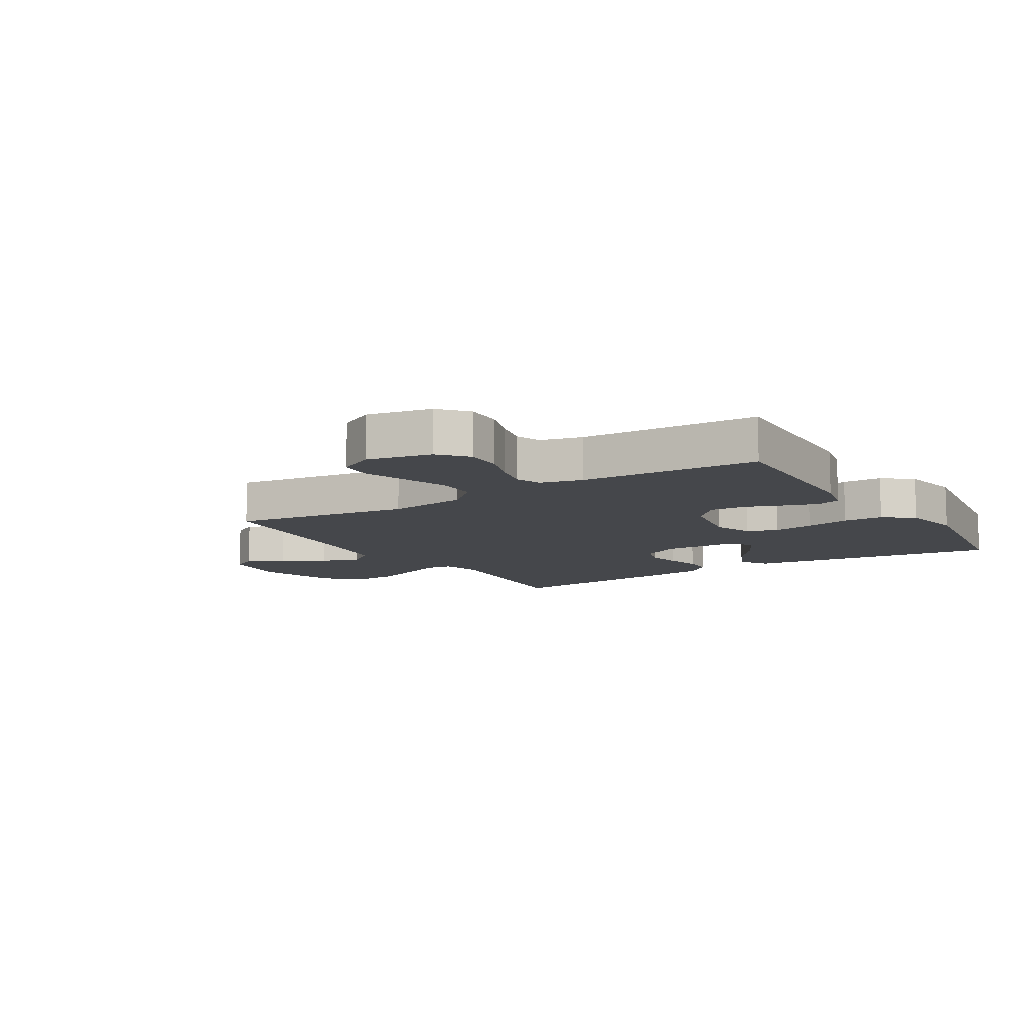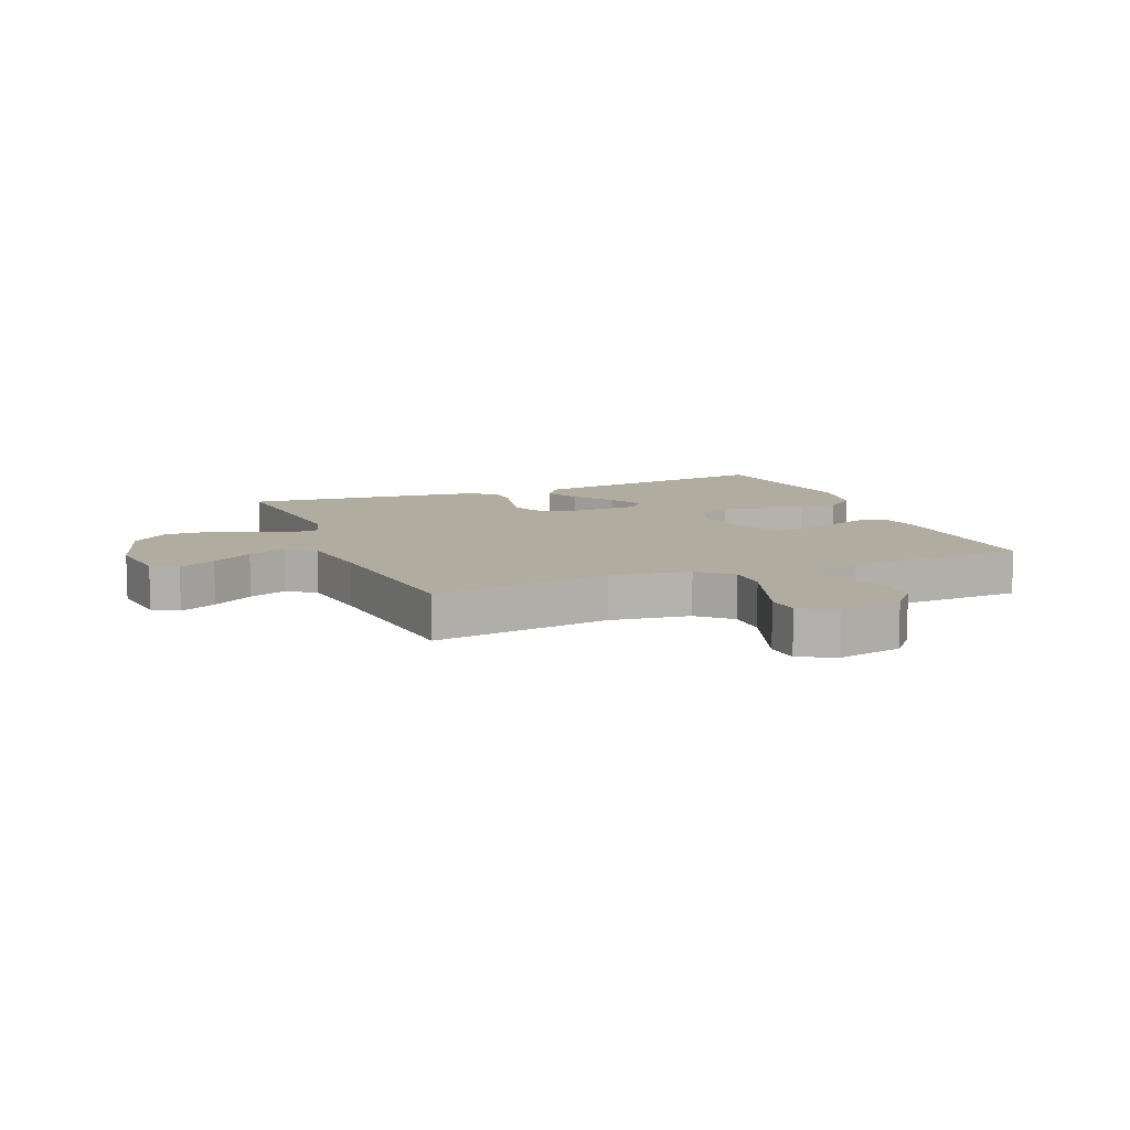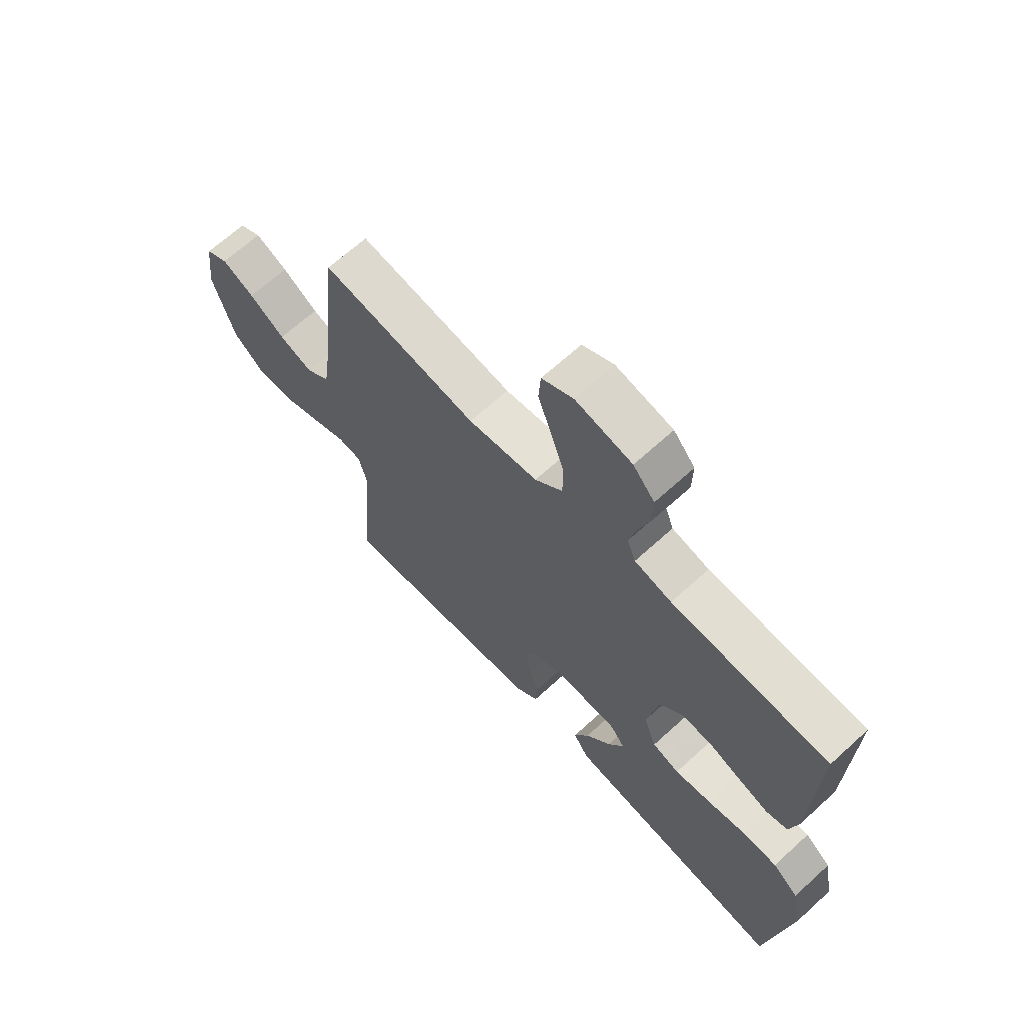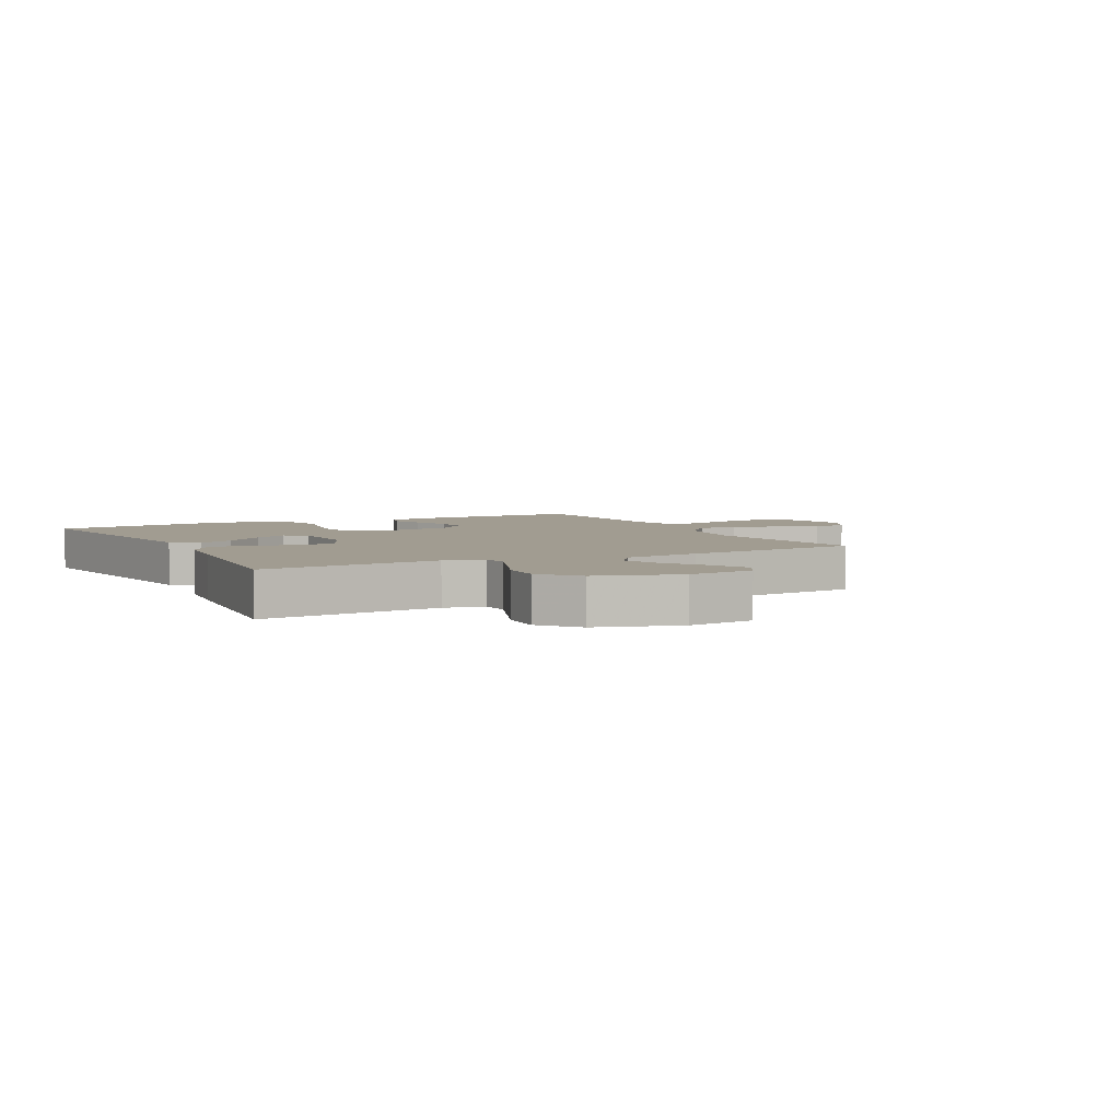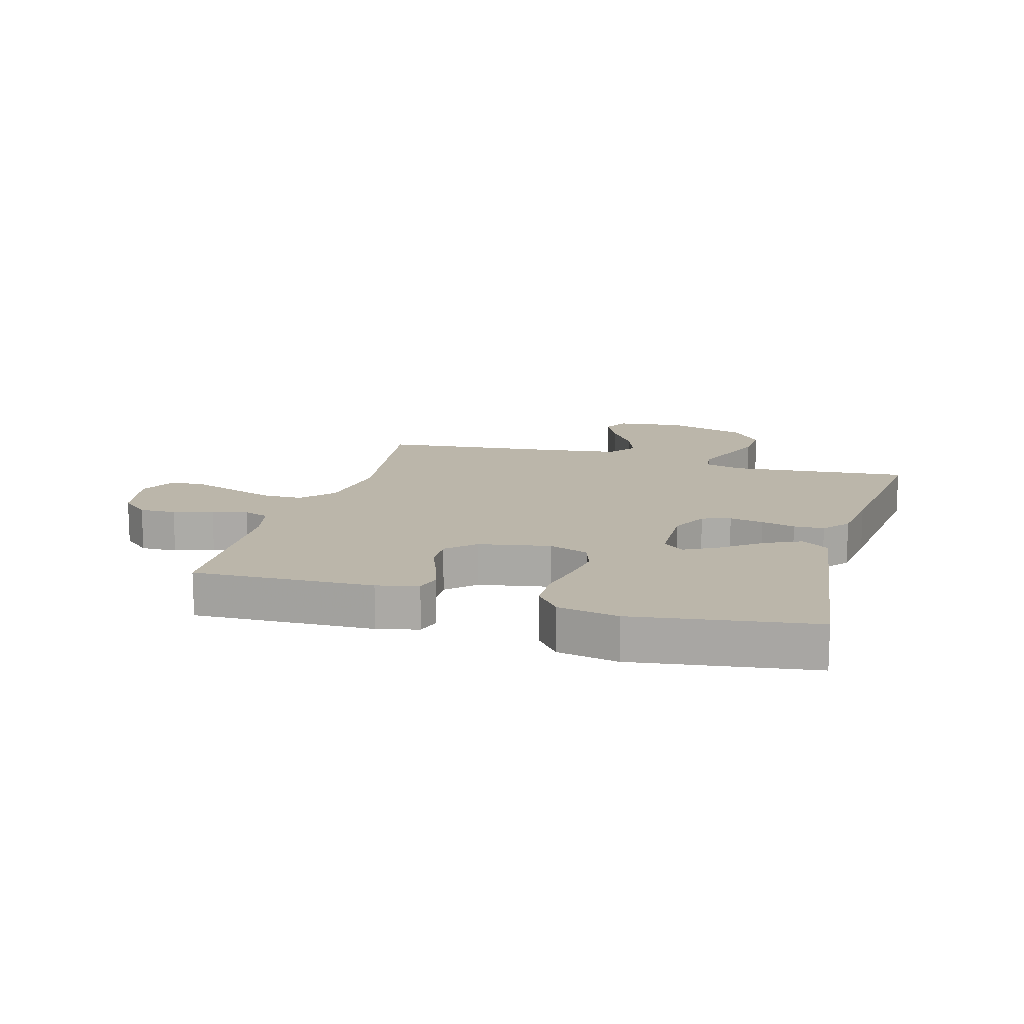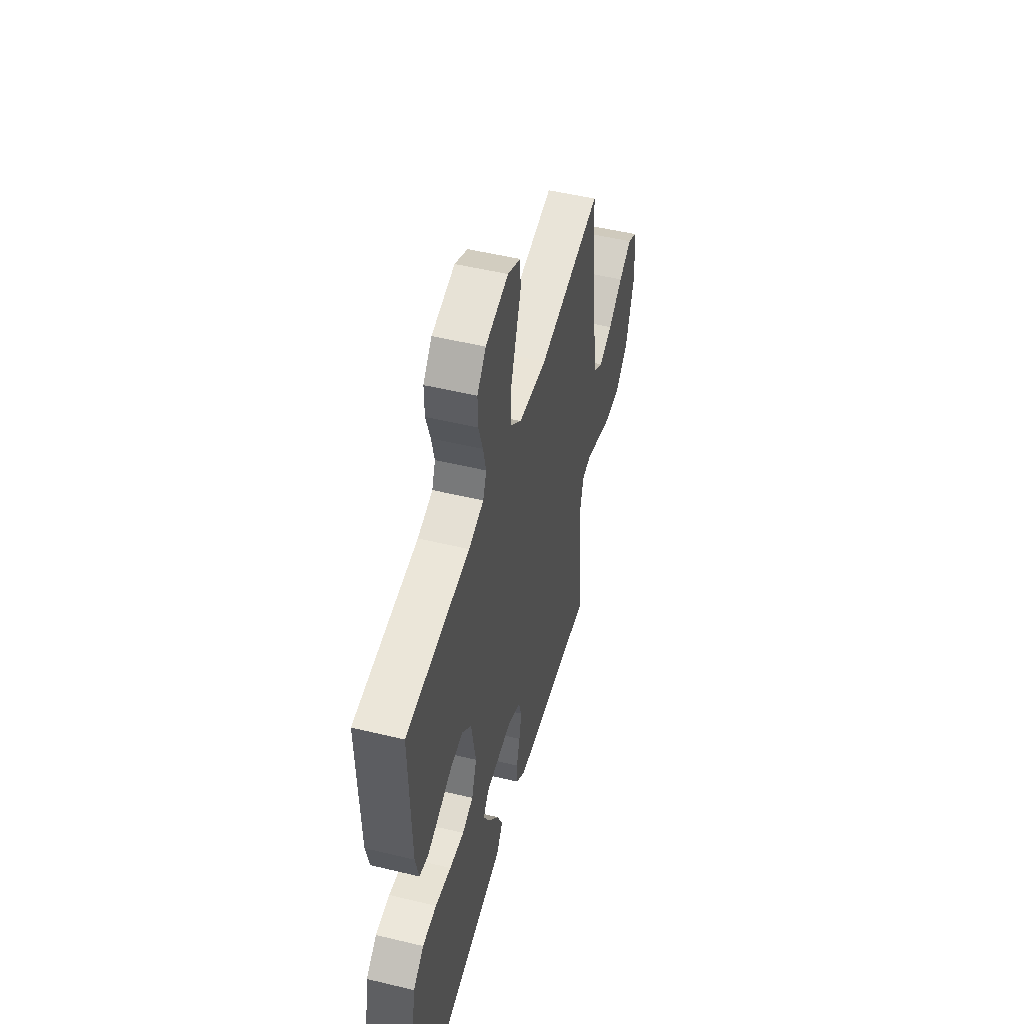
<metadata>
{"format":"obj","ext":"obj","renderer":"f3d","projection":"perspective","resolution":1024,"background":"white","views":[{"elev":-10.2,"azim":31.9,"up":"+Y"},{"elev":10.0,"azim":-22.1,"up":"+Y"},{"elev":66.5,"azim":47.5,"up":"+Z"},{"elev":4.5,"azim":-117.5,"up":"+Y"},{"elev":14.0,"azim":106.0,"up":"+Y"},{"elev":50.7,"azim":104.8,"up":"+Z"}]}
</metadata>
<code>
v -0.5 0.07 -0.5
v -0.473 0.07 -0.2
v -0.49 0.07 -0.134
v -0.535 0.07 -0.129
v -0.599 0.07 -0.155
v -0.672 0.07 -0.184
v -0.744 0.07 -0.188
v -0.806 0.07 -0.136
v -0.848 0.07 0
v -0.834 0.07 0.112
v -0.791 0.07 0.136
v -0.729 0.07 0.106
v -0.66 0.07 0.061
v -0.596 0.07 0.037
v -0.55 0.07 0.071
v -0.532 0.07 0.2
v -0.5 0.07 0.5
v -0.2 0.07 0.457
v -0.066 0.07 0.476
v -0.013 0.07 0.525
v -0.013 0.07 0.593
v -0.039 0.07 0.668
v -0.064 0.07 0.74
v -0.06 0.07 0.797
v 0 0.07 0.828
v 0.108 0.07 0.806
v 0.149 0.07 0.759
v 0.148 0.07 0.698
v 0.127 0.07 0.633
v 0.113 0.07 0.574
v 0.129 0.07 0.531
v 0.2 0.07 0.514
v 0.5 0.07 0.5
v 0.49 0.07 0.2
v 0.474 0.07 0.131
v 0.433 0.07 0.119
v 0.376 0.07 0.138
v 0.313 0.07 0.162
v 0.254 0.07 0.165
v 0.21 0.07 0.119
v 0.188 0.07 0
v 0.212 0.07 -0.067
v 0.264 0.07 -0.084
v 0.333 0.07 -0.073
v 0.408 0.07 -0.057
v 0.475 0.07 -0.058
v 0.525 0.07 -0.098
v 0.544 0.07 -0.2
v 0.5 0.07 -0.5
v 0.2 0.07 -0.459
v 0.074 0.07 -0.441
v 0.044 0.07 -0.395
v 0.072 0.07 -0.335
v 0.121 0.07 -0.27
v 0.151 0.07 -0.214
v 0.123 0.07 -0.178
v 0 0.07 -0.174
v -0.063 0.07 -0.205
v -0.078 0.07 -0.253
v -0.067 0.07 -0.31
v -0.052 0.07 -0.367
v -0.054 0.07 -0.418
v -0.097 0.07 -0.454
v -0.2 0.07 -0.467
v -0.5 0 -0.5
v -0.473 0 -0.2
v -0.49 0 -0.134
v -0.535 0 -0.129
v -0.599 0 -0.155
v -0.672 0 -0.184
v -0.744 0 -0.188
v -0.806 0 -0.136
v -0.848 0 0
v -0.834 0 0.112
v -0.791 0 0.136
v -0.729 0 0.106
v -0.66 0 0.061
v -0.596 0 0.037
v -0.55 0 0.071
v -0.532 0 0.2
v -0.5 0 0.5
v -0.2 0 0.457
v -0.066 0 0.476
v -0.013 0 0.525
v -0.013 0 0.593
v -0.039 0 0.668
v -0.064 0 0.74
v -0.06 0 0.797
v 0 0 0.828
v 0.108 0 0.806
v 0.149 0 0.759
v 0.148 0 0.698
v 0.127 0 0.633
v 0.113 0 0.574
v 0.129 0 0.531
v 0.2 0 0.514
v 0.5 0 0.5
v 0.49 0 0.2
v 0.474 0 0.131
v 0.433 0 0.119
v 0.376 0 0.138
v 0.313 0 0.162
v 0.254 0 0.165
v 0.21 0 0.119
v 0.188 0 0
v 0.212 0 -0.067
v 0.264 0 -0.084
v 0.333 0 -0.073
v 0.408 0 -0.057
v 0.475 0 -0.058
v 0.525 0 -0.098
v 0.544 0 -0.2
v 0.5 0 -0.5
v 0.2 0 -0.459
v 0.074 0 -0.441
v 0.044 0 -0.395
v 0.072 0 -0.335
v 0.121 0 -0.27
v 0.151 0 -0.214
v 0.123 0 -0.178
v 0 0 -0.174
v -0.063 0 -0.205
v -0.078 0 -0.253
v -0.067 0 -0.31
v -0.052 0 -0.367
v -0.054 0 -0.418
v -0.097 0 -0.454
v -0.2 0 -0.467
f 63 64 1 2
f 60 61 62 63
f 59 60 63 2
f 58 59 2 3
f 57 58 3
f 56 57 3 4
f 51 52 53 54
f 51 54 55
f 50 51 55
f 49 50 55
f 48 49 55 56
f 44 45 46 47
f 43 44 47 48
f 42 43 48 56
f 35 36 37 38
f 33 34 35 38
f 32 33 38 39
f 31 32 39 40
f 26 27 28 29
f 26 29 30
f 25 26 30
f 22 23 24 25
f 21 22 25 30
f 20 21 30 31
f 16 17 18
f 15 16 18 19
f 10 11 12 13
f 10 13 14
f 9 10 14
f 8 9 14
f 7 8 14 15
f 4 5 6 7
f 41 42 56 4
f 19 20 31 40
f 19 40 41 4
f 4 7 15 19
f 66 65 128 127
f 127 126 125 124
f 66 127 124 123
f 67 66 123 122
f 67 122 121
f 68 67 121 120
f 118 117 116 115
f 119 118 115
f 119 115 114
f 119 114 113
f 120 119 113 112
f 111 110 109 108
f 112 111 108 107
f 120 112 107 106
f 102 101 100 99
f 102 99 98 97
f 103 102 97 96
f 104 103 96 95
f 93 92 91 90
f 94 93 90
f 94 90 89
f 89 88 87 86
f 94 89 86 85
f 95 94 85 84
f 82 81 80
f 83 82 80 79
f 77 76 75 74
f 78 77 74
f 78 74 73
f 78 73 72
f 79 78 72 71
f 71 70 69 68
f 68 120 106 105
f 104 95 84 83
f 68 105 104 83
f 83 79 71 68
f 1 65 66 2
f 2 66 67 3
f 3 67 68 4
f 4 68 69 5
f 5 69 70 6
f 6 70 71 7
f 7 71 72 8
f 8 72 73 9
f 9 73 74 10
f 10 74 75 11
f 11 75 76 12
f 12 76 77 13
f 13 77 78 14
f 14 78 79 15
f 15 79 80 16
f 16 80 81 17
f 17 81 82 18
f 18 82 83 19
f 19 83 84 20
f 20 84 85 21
f 21 85 86 22
f 22 86 87 23
f 23 87 88 24
f 24 88 89 25
f 25 89 90 26
f 26 90 91 27
f 27 91 92 28
f 28 92 93 29
f 29 93 94 30
f 30 94 95 31
f 31 95 96 32
f 32 96 97 33
f 33 97 98 34
f 34 98 99 35
f 35 99 100 36
f 36 100 101 37
f 37 101 102 38
f 38 102 103 39
f 39 103 104 40
f 40 104 105 41
f 41 105 106 42
f 42 106 107 43
f 43 107 108 44
f 44 108 109 45
f 45 109 110 46
f 46 110 111 47
f 47 111 112 48
f 48 112 113 49
f 49 113 114 50
f 50 114 115 51
f 51 115 116 52
f 52 116 117 53
f 53 117 118 54
f 54 118 119 55
f 55 119 120 56
f 56 120 121 57
f 57 121 122 58
f 58 122 123 59
f 59 123 124 60
f 60 124 125 61
f 61 125 126 62
f 62 126 127 63
f 63 127 128 64
f 64 128 65 1

</code>
